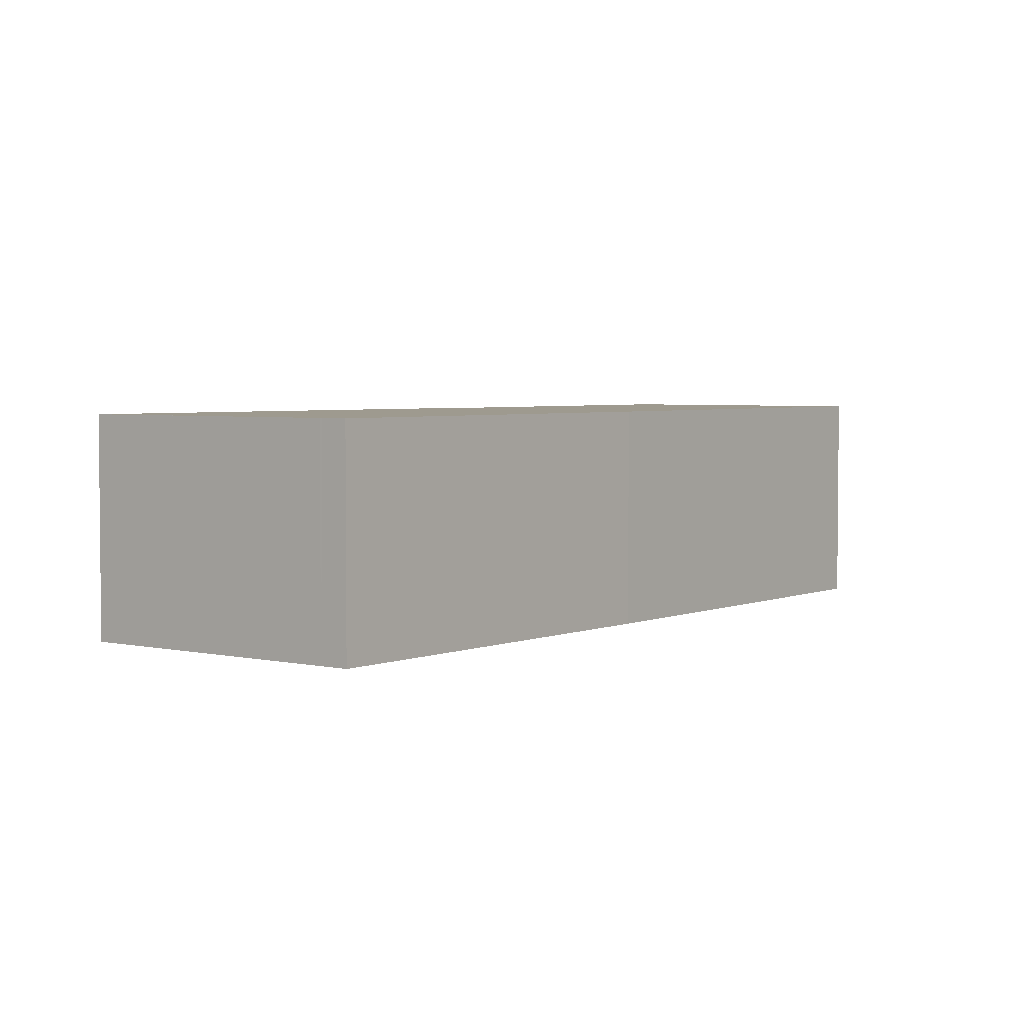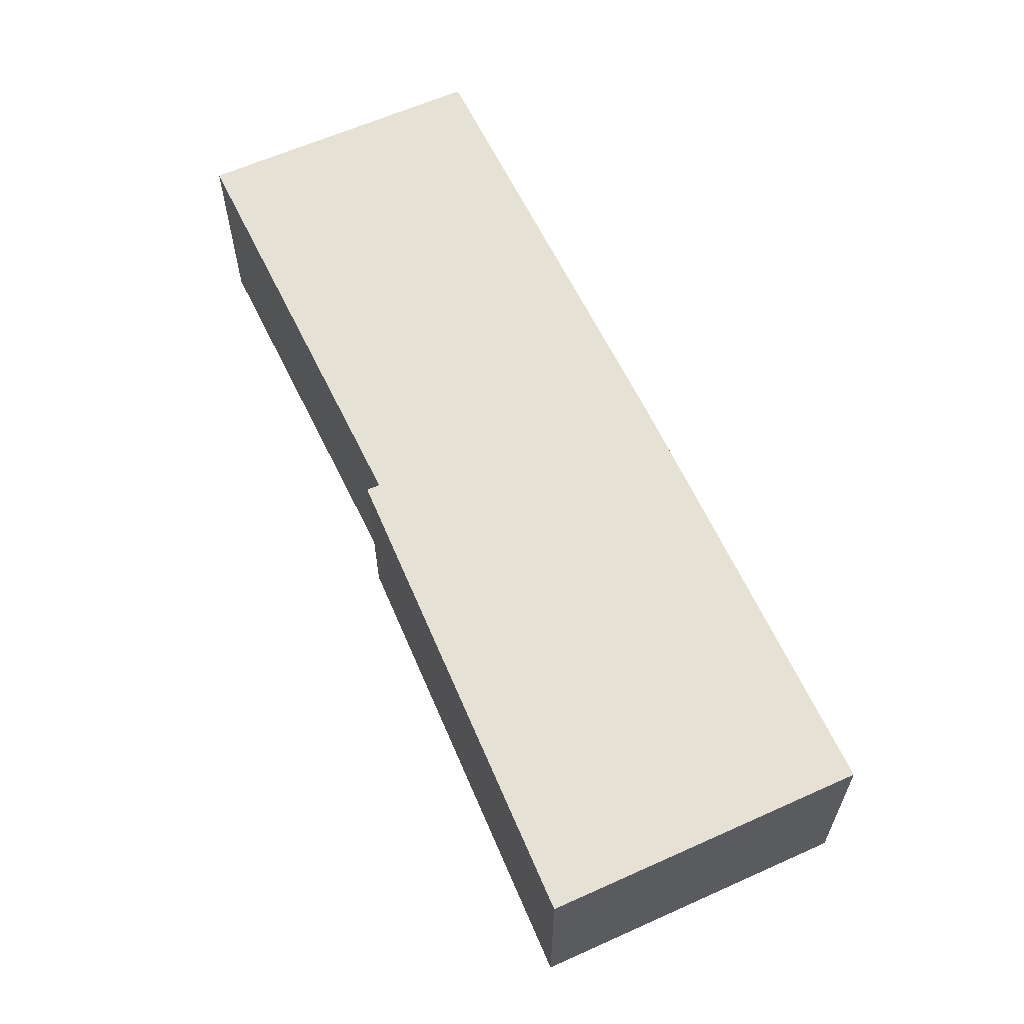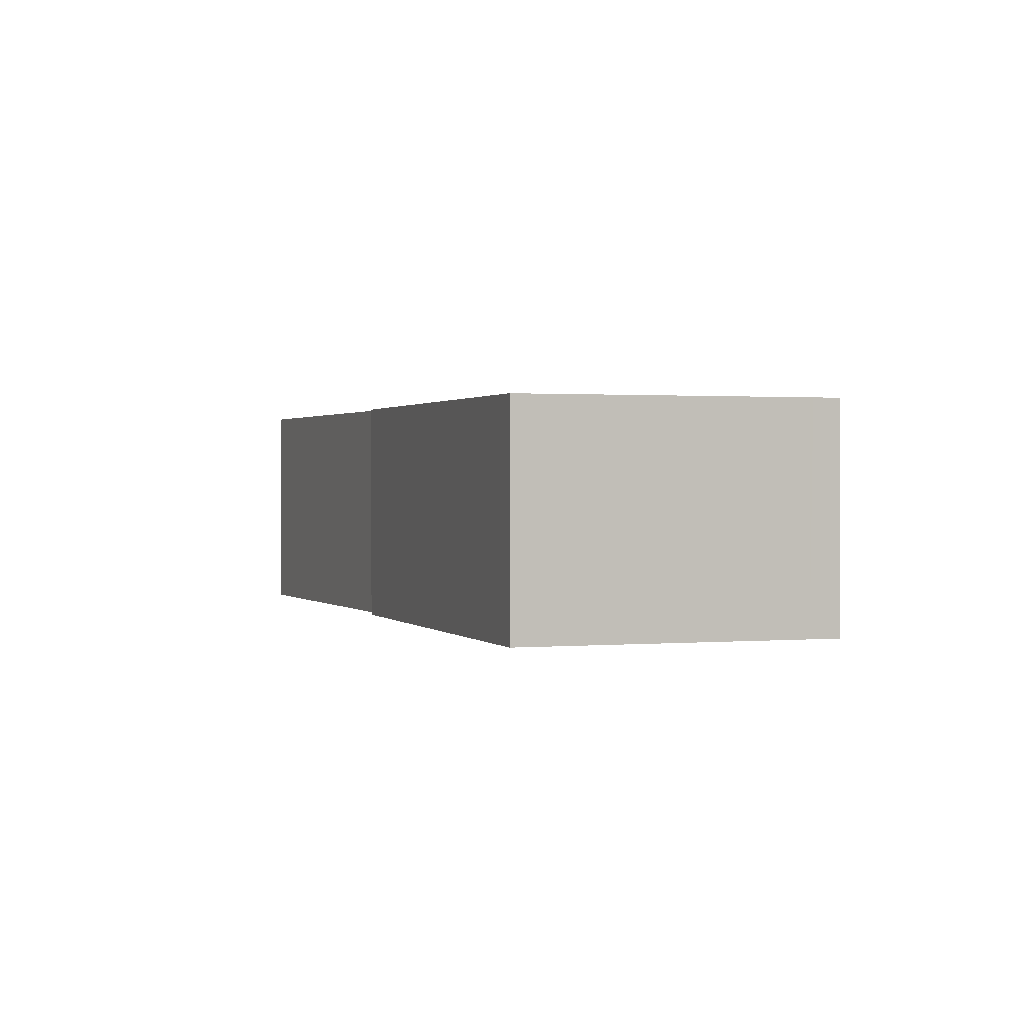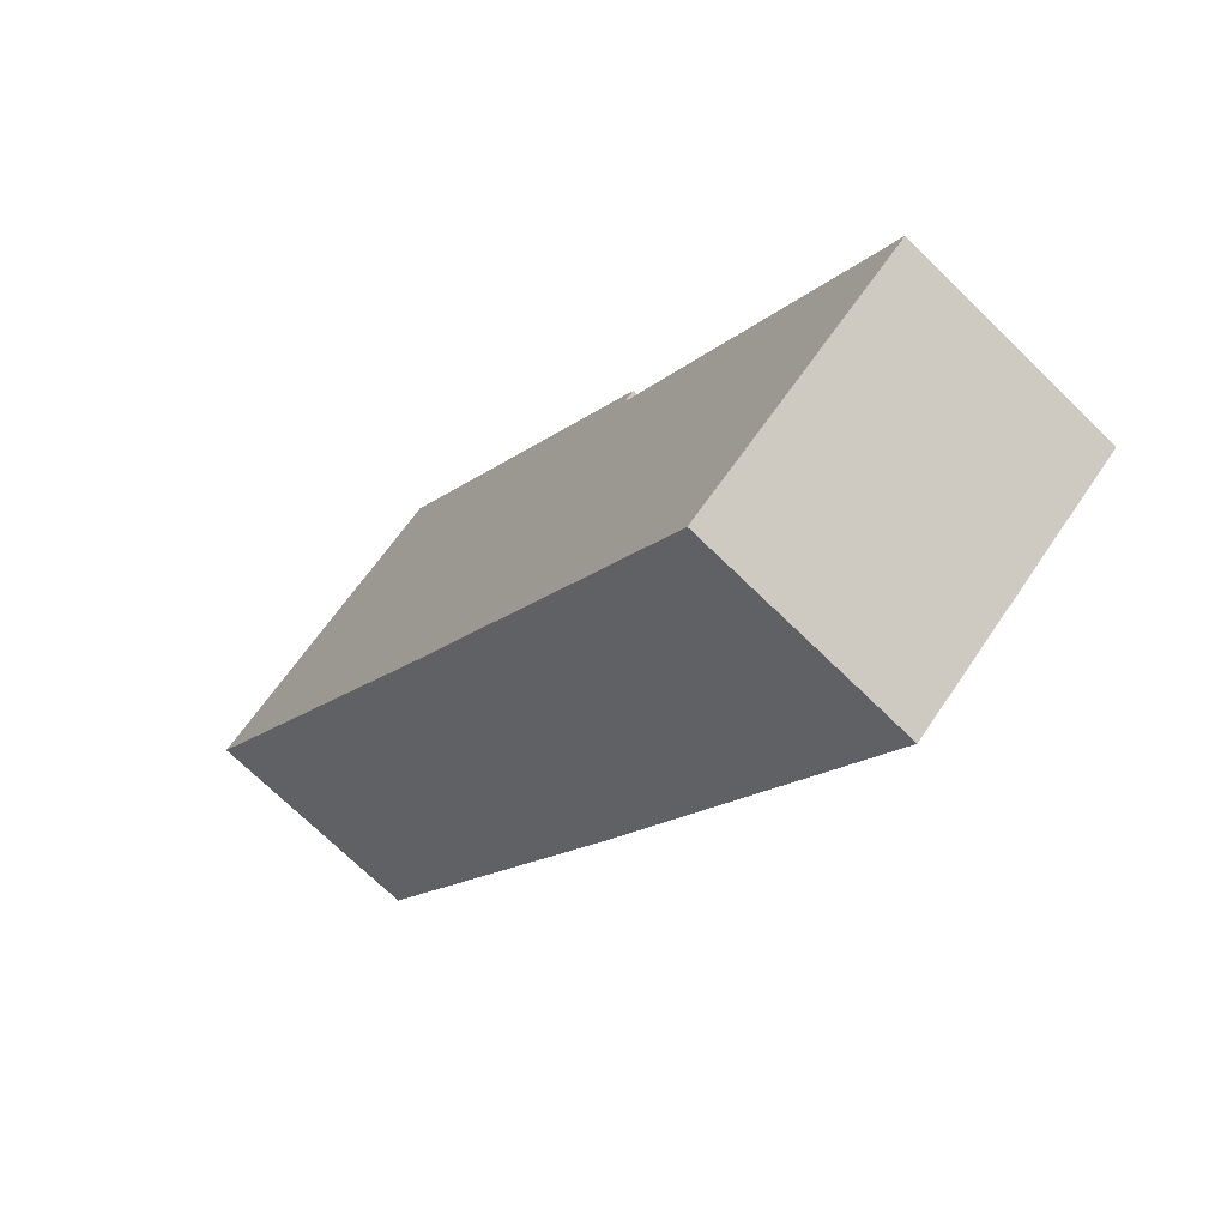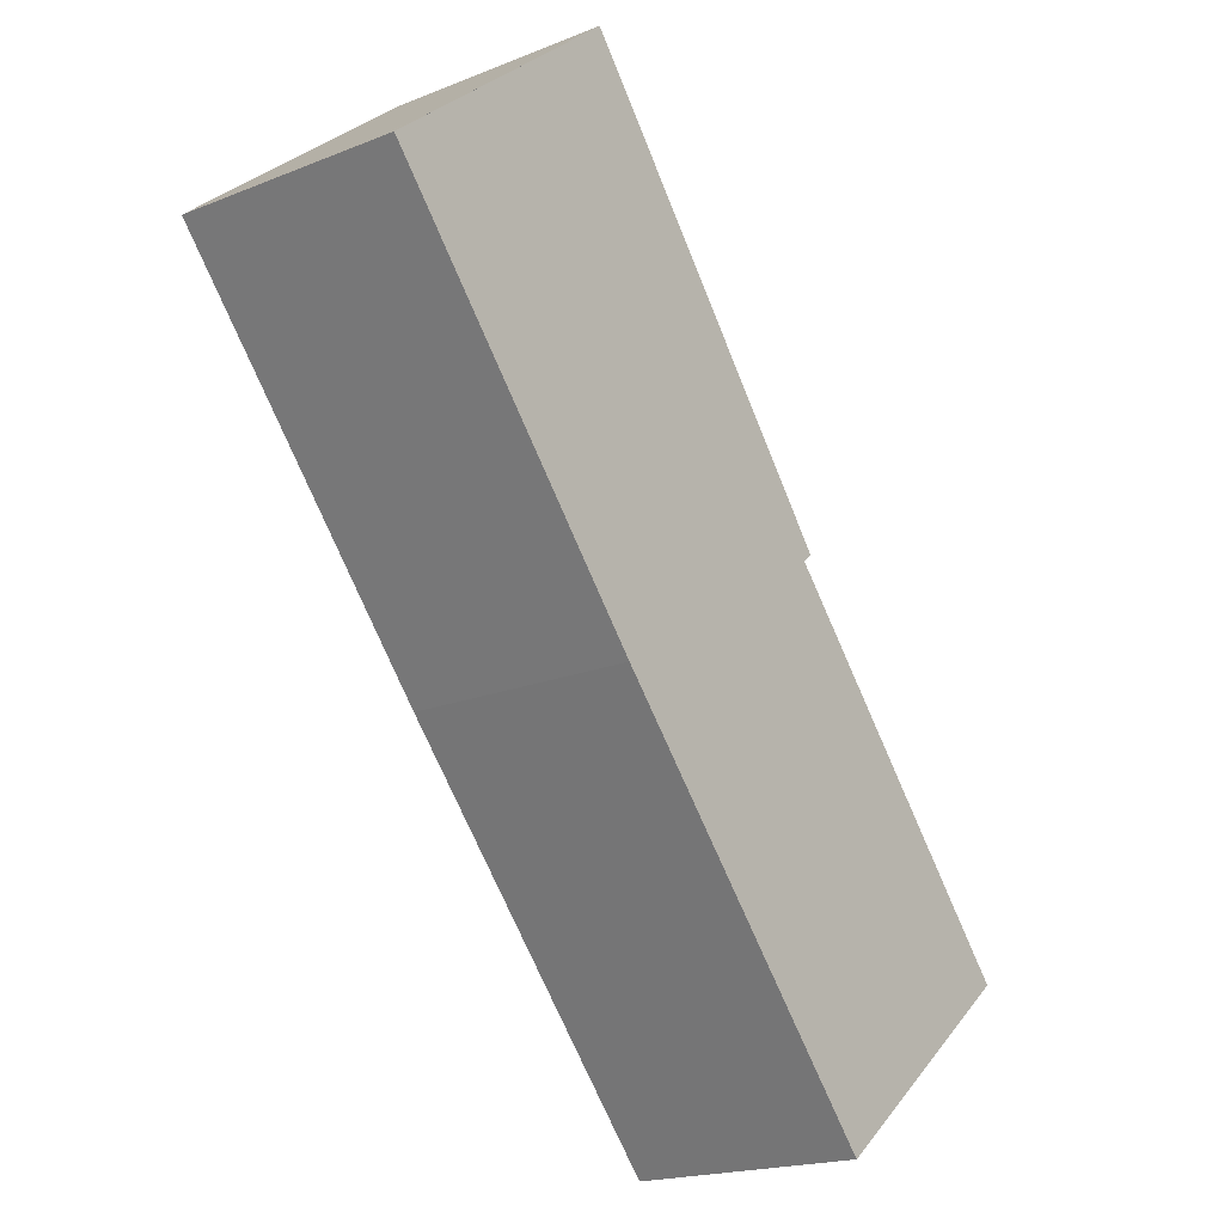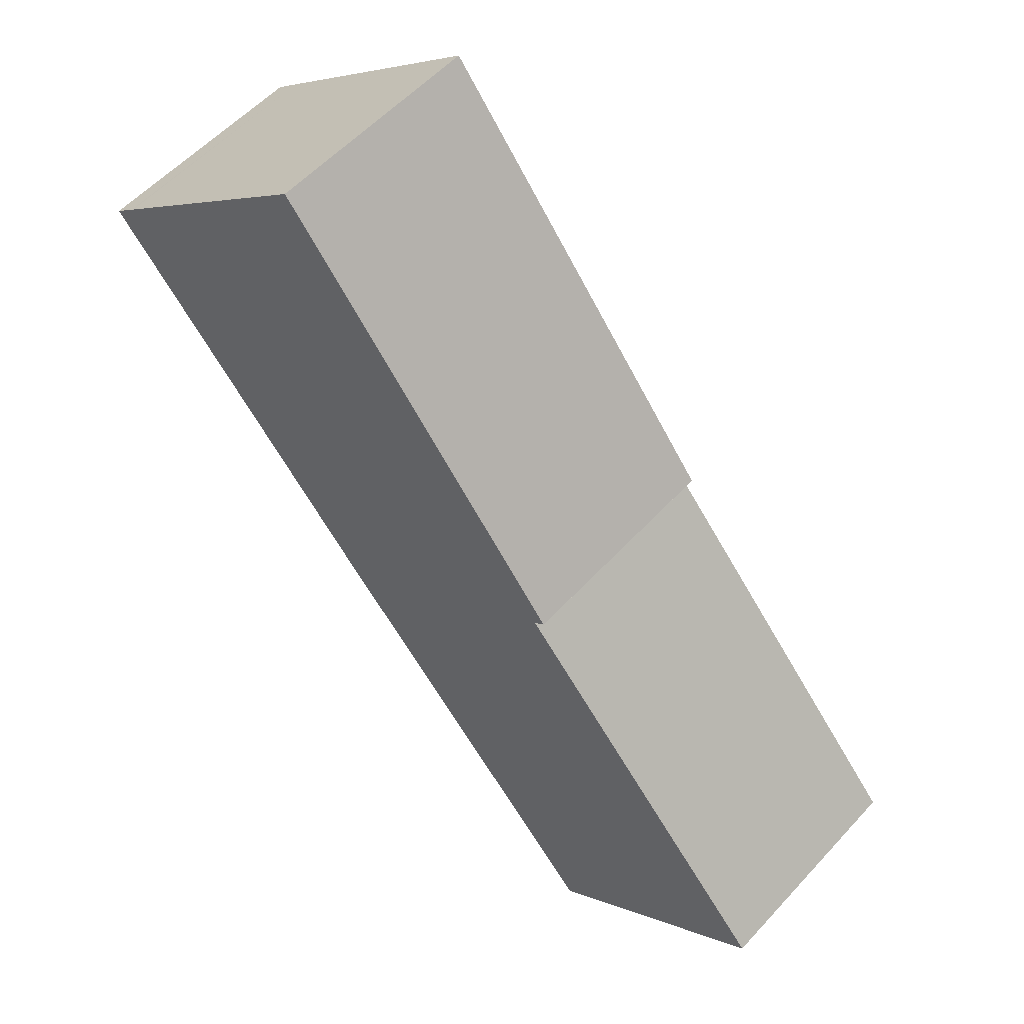
<metadata>
{"format":"obj","ext":"obj","renderer":"f3d","projection":"perspective","resolution":1024,"background":"white","views":[{"elev":3.6,"azim":77.6,"up":"+Y"},{"elev":64.1,"azim":15.1,"up":"+Y"},{"elev":0.9,"azim":20.2,"up":"+Y"},{"elev":-71.6,"azim":-134.3,"up":"+Z"},{"elev":-19.0,"azim":127.4,"up":"+Z"},{"elev":55.5,"azim":-138.5,"up":"+Z"}]}
</metadata>
<code>
v  0 3.058 1.872e-16
v  7.344 3.058 2.319
v  3.113 3.058 -2.486
v  3.899 3.058 4.462
v  11.3 3.058 6.972
v  3.754 3.058 4.575
v  11.01 3.058 7.214
v  7.884 3.058 9.81
v  11.3 -4.269e-16 6.972
v  7.344 -1.42e-16 2.319
v  3.113 1.522e-16 -2.486
v  0 0 0
v  3.899 -2.732e-16 4.462
v  3.754 -2.801e-16 4.575
v  7.884 -6.007e-16 9.81
v  10.98 3.058 7.243
v  10.98 -4.435e-16 7.243
v  11.01 -4.417e-16 7.214
g defaultobject
f 1 2 3
f 2 1 4
f 2 4 5
f 5 4 6
f 5 6 7
f 7 6 8
f 9 2 5
f 2 9 10
f 2 10 3
f 3 10 11
f 11 1 3
f 1 11 12
f 13 6 4
f 6 13 14
f 12 4 1
f 4 12 13
f 14 8 6
f 8 14 15
f 15 16 8
f 16 15 17
f 16 17 7
f 7 17 5
f 5 17 9
f 9 17 18
f 10 12 11
f 12 10 13
f 13 10 9
f 13 9 14
f 14 9 18
f 14 18 15

</code>
